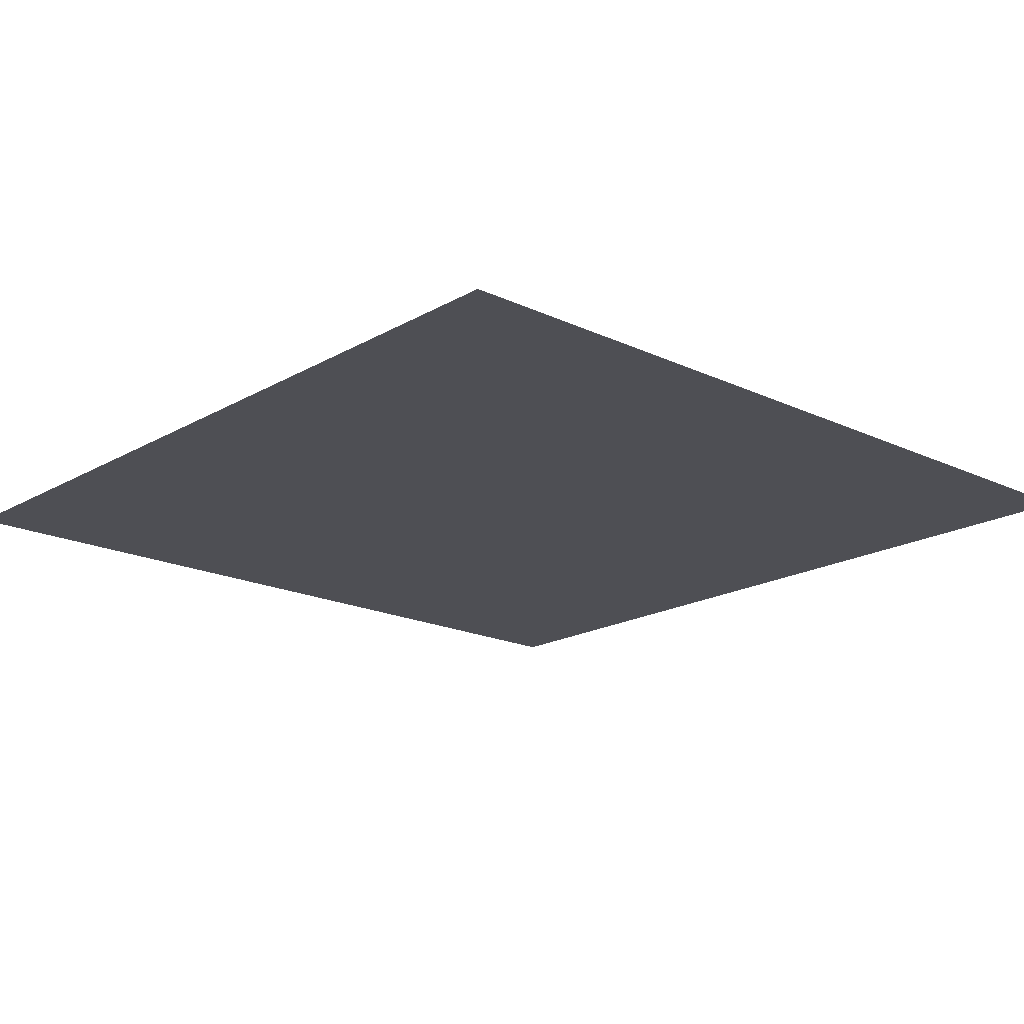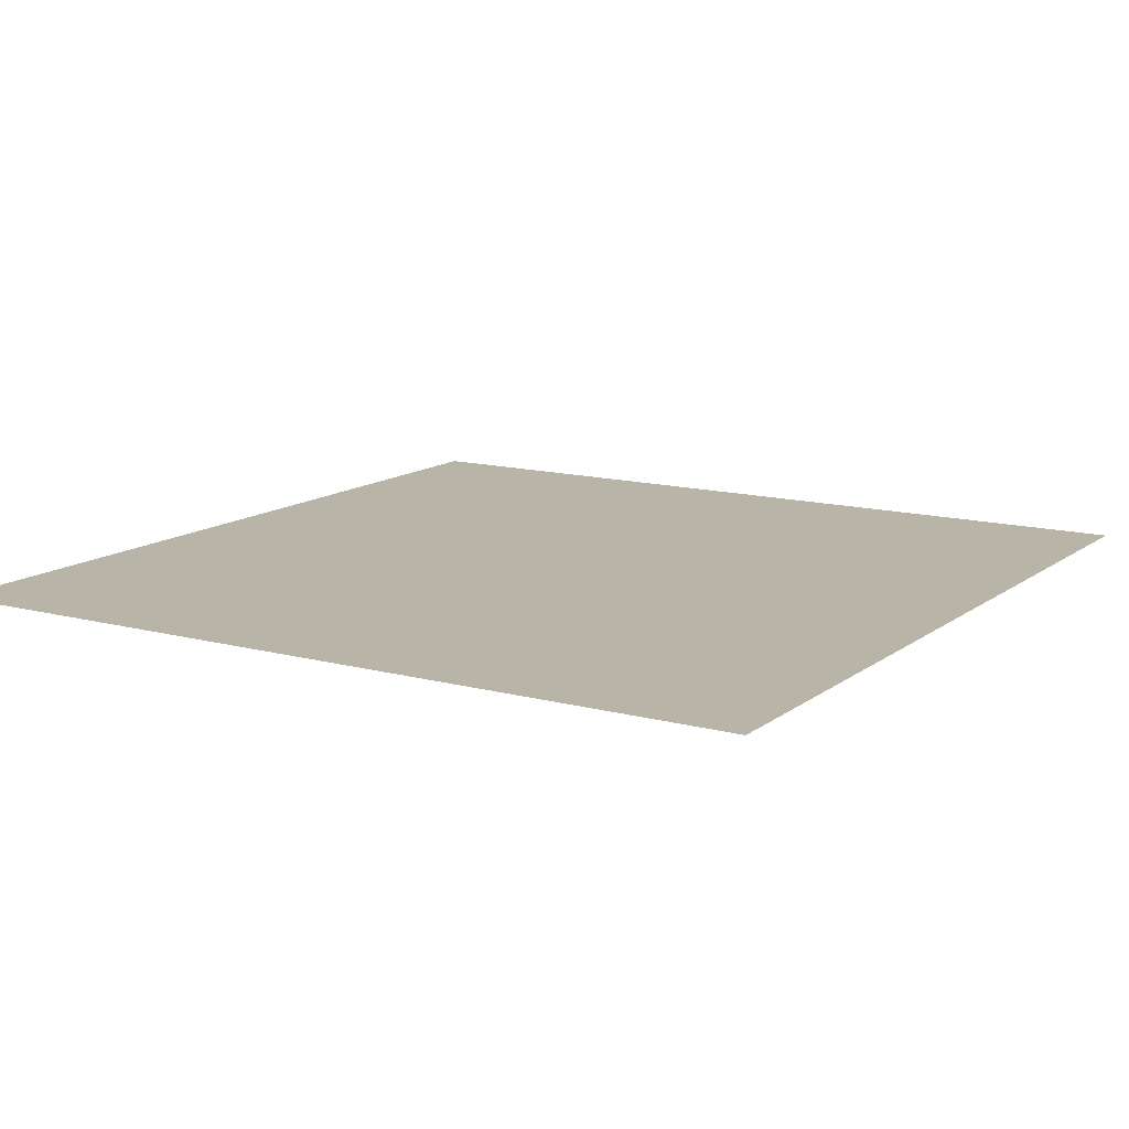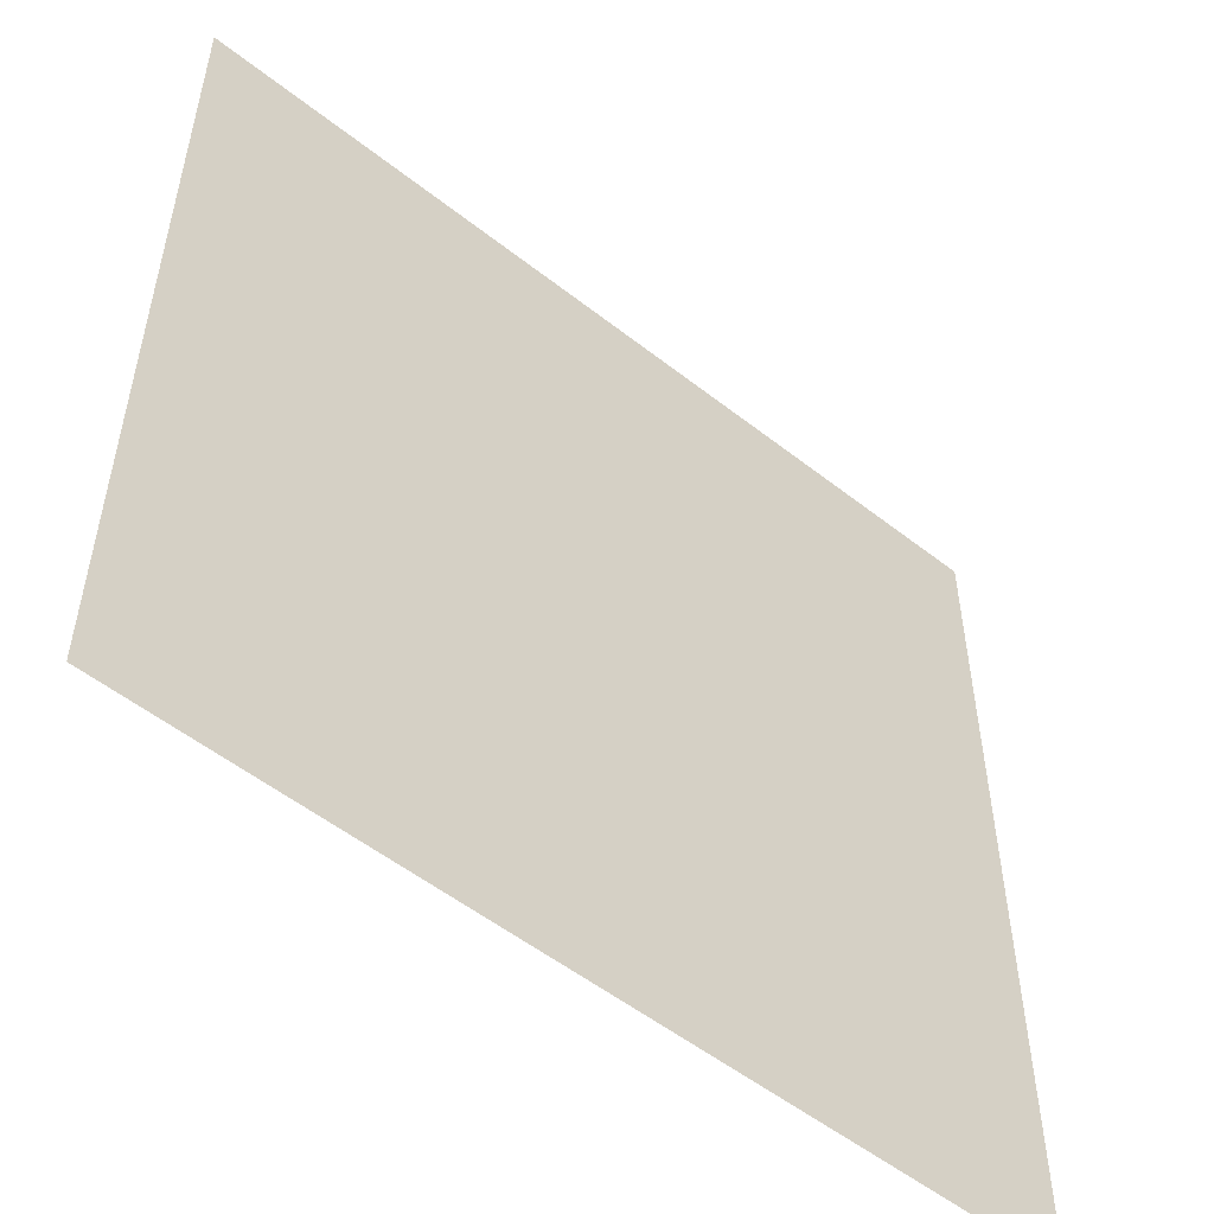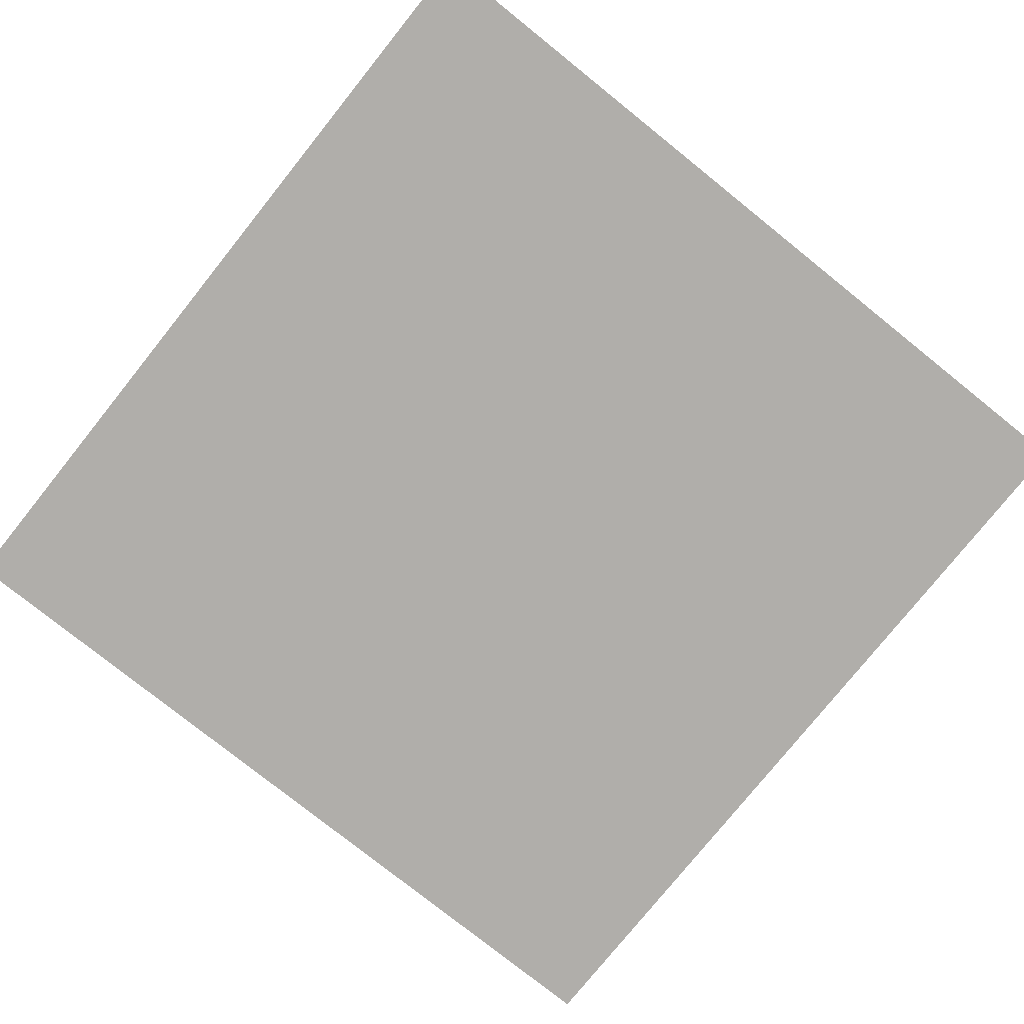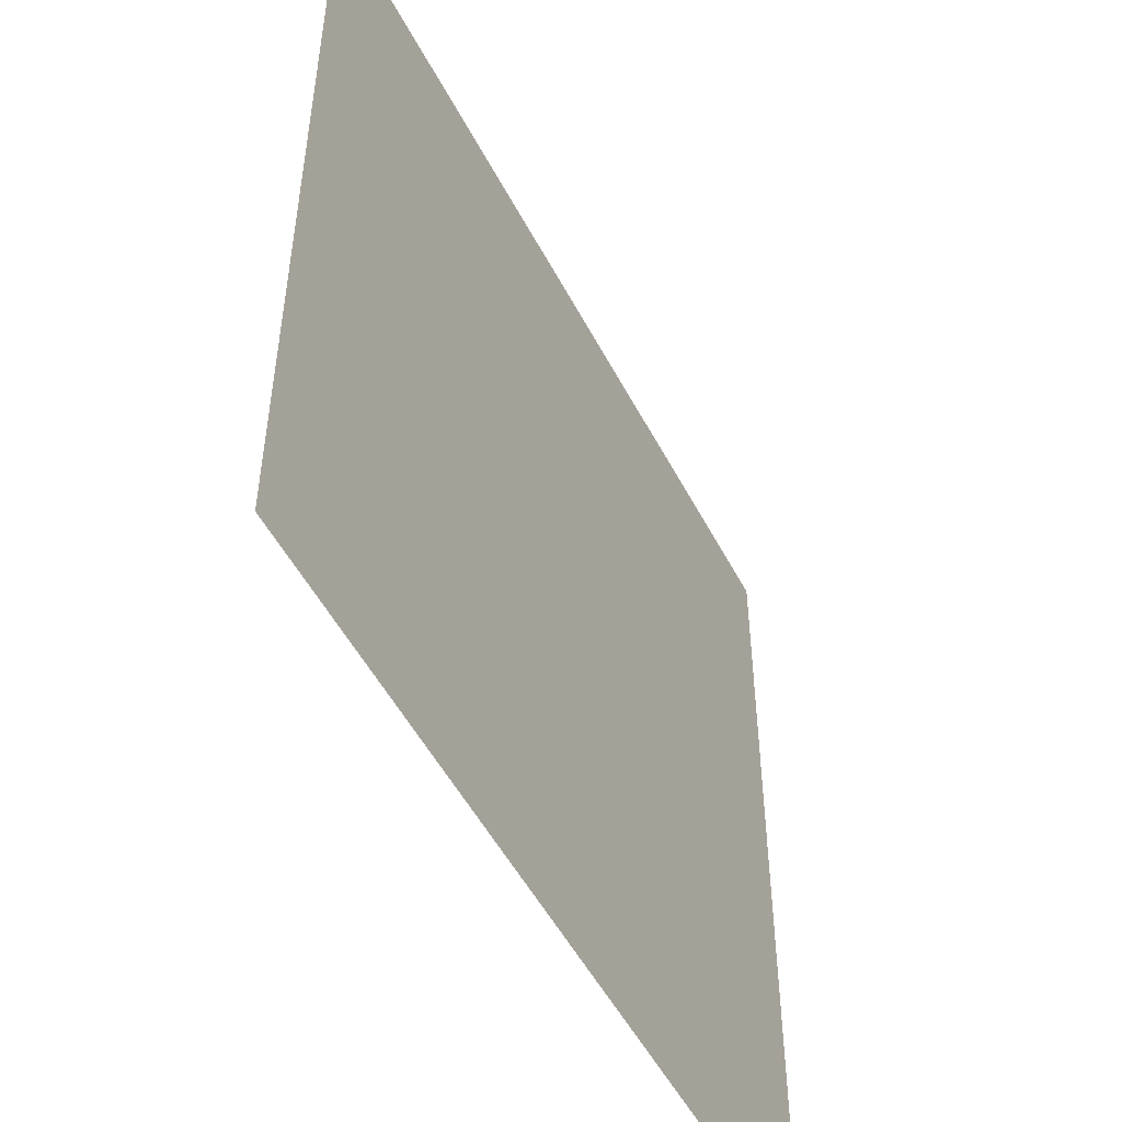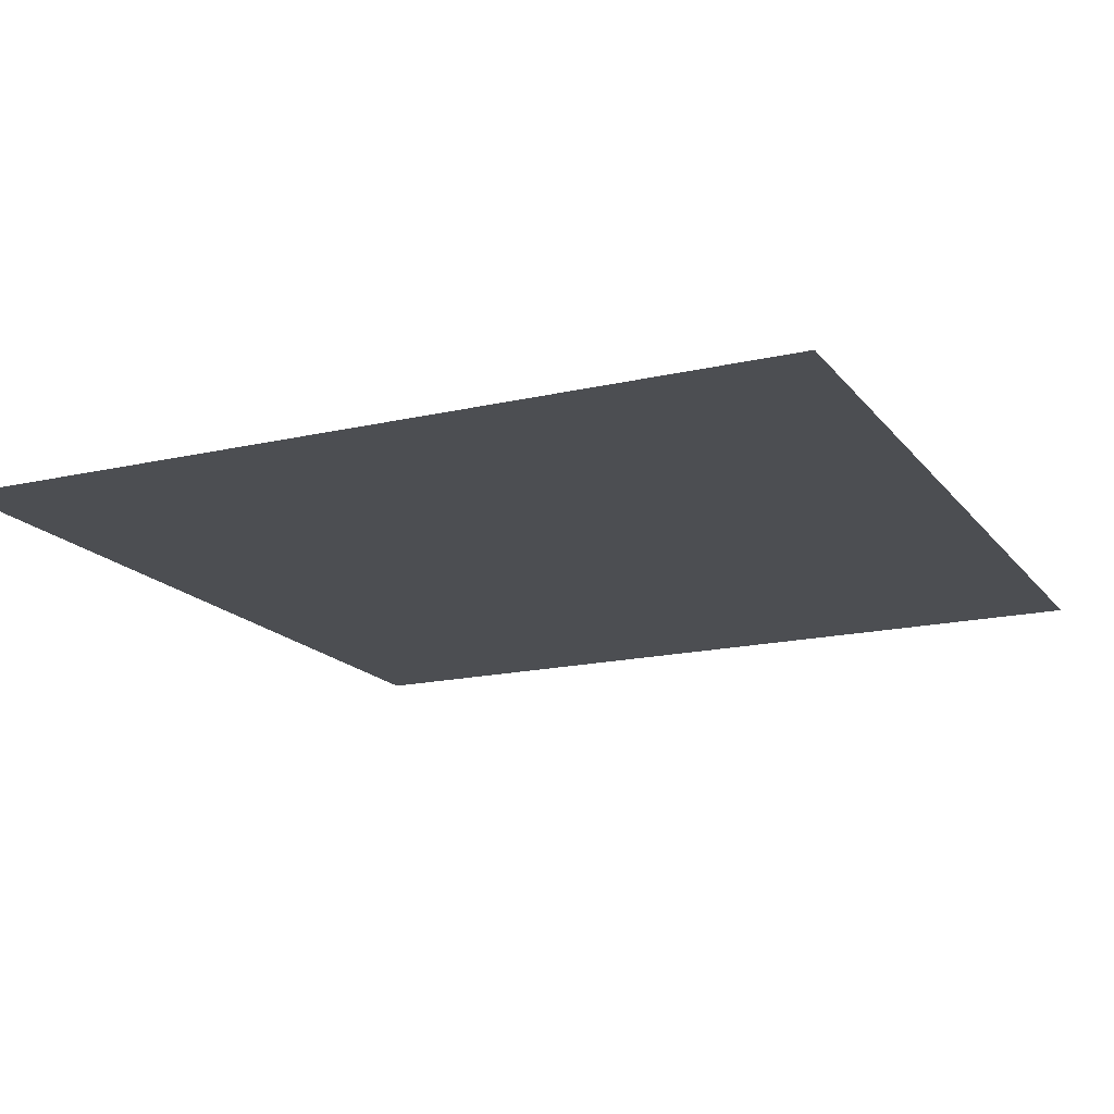
<metadata>
{"format":"obj","ext":"obj","renderer":"f3d","projection":"perspective","resolution":1024,"background":"white","views":[{"elev":-18.4,"azim":47.8,"up":"+Z"},{"elev":13.0,"azim":-148.4,"up":"+Z"},{"elev":-53.5,"azim":140.0,"up":"+Y"},{"elev":-77.8,"azim":-128.7,"up":"+Z"},{"elev":-51.4,"azim":116.9,"up":"+Y"},{"elev":-16.9,"azim":-64.9,"up":"+Z"}]}
</metadata>
<code>
o AlarmClockButton_26_AlarmClockButton_26_1_GeomSubset_4
v 0.0005 -0.0005 -0.3415
v -0.0005 -0.0005 -0.3415
v 0.0005 0.000499 -0.3415
v -0.0005 0.000499 -0.3415
v 0.0005 -0.0005 -0.3415
v -0.0005 -0.0005 -0.3415
v 0.0005 0.000499 -0.3415
v -0.0005 0.000499 -0.3415
v 0.0005 -0.0005 -0.3415
v -0.0005 -0.0005 -0.3415
v 0.0005 0.000499 -0.3415
v -0.0005 0.000499 -0.3415
v 0.0005 -0.0005 -0.3415
v -0.0005 -0.0005 -0.3415
v 0.0005 0.000499 -0.3415
v -0.0005 0.000499 -0.3415
v 0.0005 -0.0005 -0.3415
v -0.0005 -0.0005 -0.3415
v 0.0005 0.000499 -0.3415
v -0.0005 0.000499 -0.3415
v 0.03339 -0.01013 0.08235
v 0.03172 -0.0118 0.08235
v 0.03172 -0.01013 0.08441
v -0.03172 -0.01013 0.08441
v -0.03172 -0.0118 0.08235
v -0.03339 -0.01013 0.08235
v 0.03339 0.01013 0.08235
v 0.03172 0.01013 0.08441
v 0.03172 0.0118 0.08235
v -0.03172 0.0118 0.08235
v -0.03172 0.01013 0.08441
v -0.03339 0.01013 0.08235
v 0.03172 -0.0118 0.07097
v 0.03339 -0.01013 0.07097
v -0.03339 -0.01013 0.07097
v -0.03172 -0.0118 0.07097
v 0.03339 0.01013 0.07097
v 0.03172 0.0118 0.07097
v -0.03172 0.0118 0.07097
v -0.03339 0.01013 0.07097
v 0.02115 0.01495 0.07097
v 0.02115 0.01495 0.08592
v 0.02115 0.01283 0.08797
v 0.02115 -0.01284 0.08797
v 0.02115 -0.01495 0.08592
v 0.02115 -0.01495 0.07097
v 0.01057 0.01678 0.07097
v 0.01057 0.01678 0.08787
v 0.01057 0.01441 0.08993
v 0.01057 -0.01441 0.08993
v 0.01057 -0.01678 0.08787
v 0.01057 -0.01678 0.07097
v 0 0.01753 0.07097
v 0 0.01753 0.08894
v 0 0.01505 0.09099
v 0 -0.01505 0.09099
v 0 -0.01753 0.08894
v 0 -0.01753 0.07097
v -0.01057 0.01678 0.07097
v -0.01057 0.01678 0.08787
v -0.01057 0.01441 0.08993
v -0.01057 -0.01441 0.08993
v -0.01057 -0.01678 0.08787
v -0.01057 -0.01678 0.07097
v -0.02115 0.01495 0.07097
v -0.02115 0.01495 0.08592
v -0.02115 0.01283 0.08797
v -0.02115 -0.01284 0.08797
v -0.02115 -0.01495 0.08592
v -0.02115 -0.01495 0.07097
f 17 18 20 19

</code>
